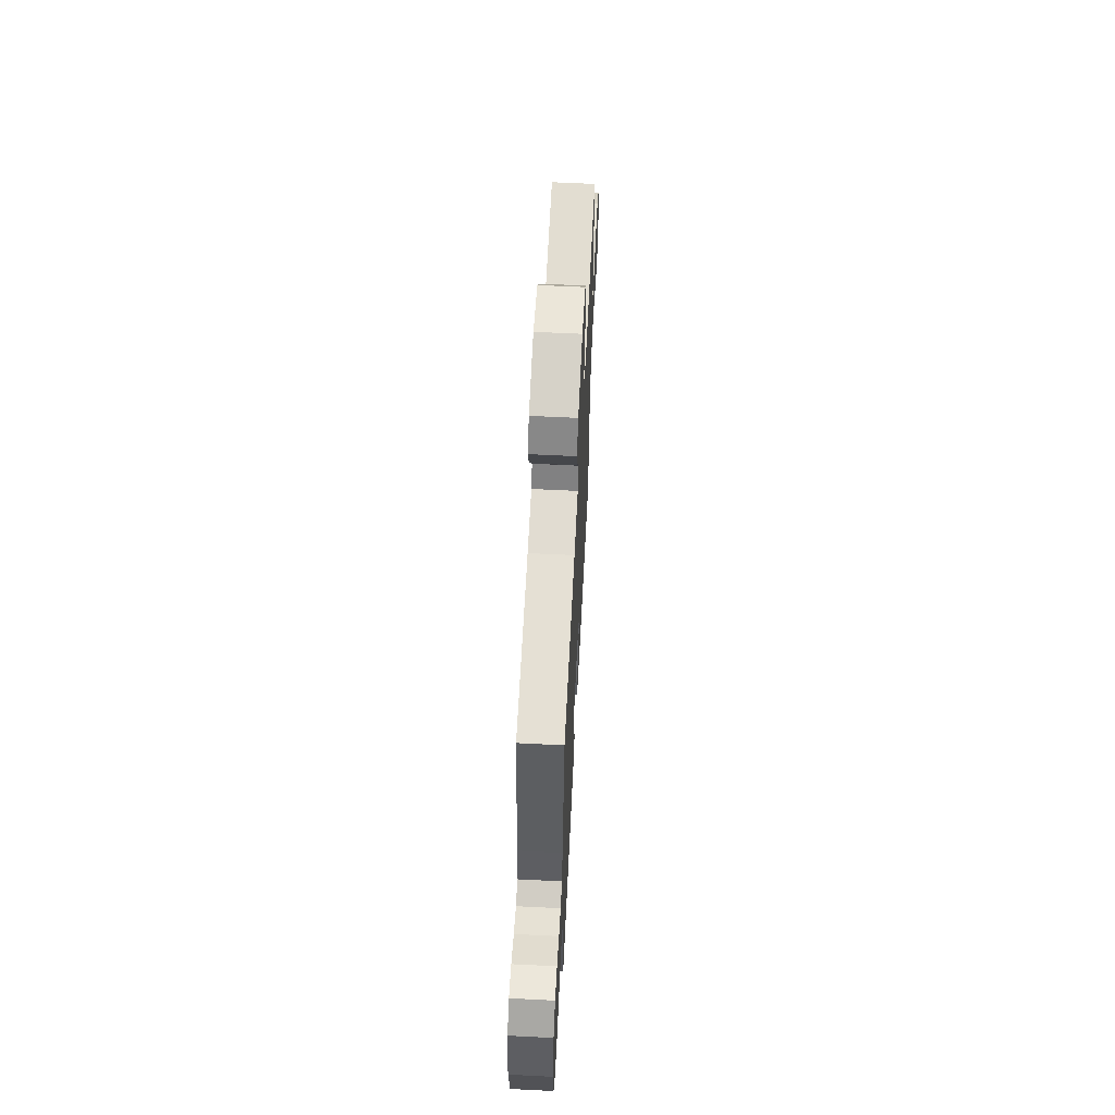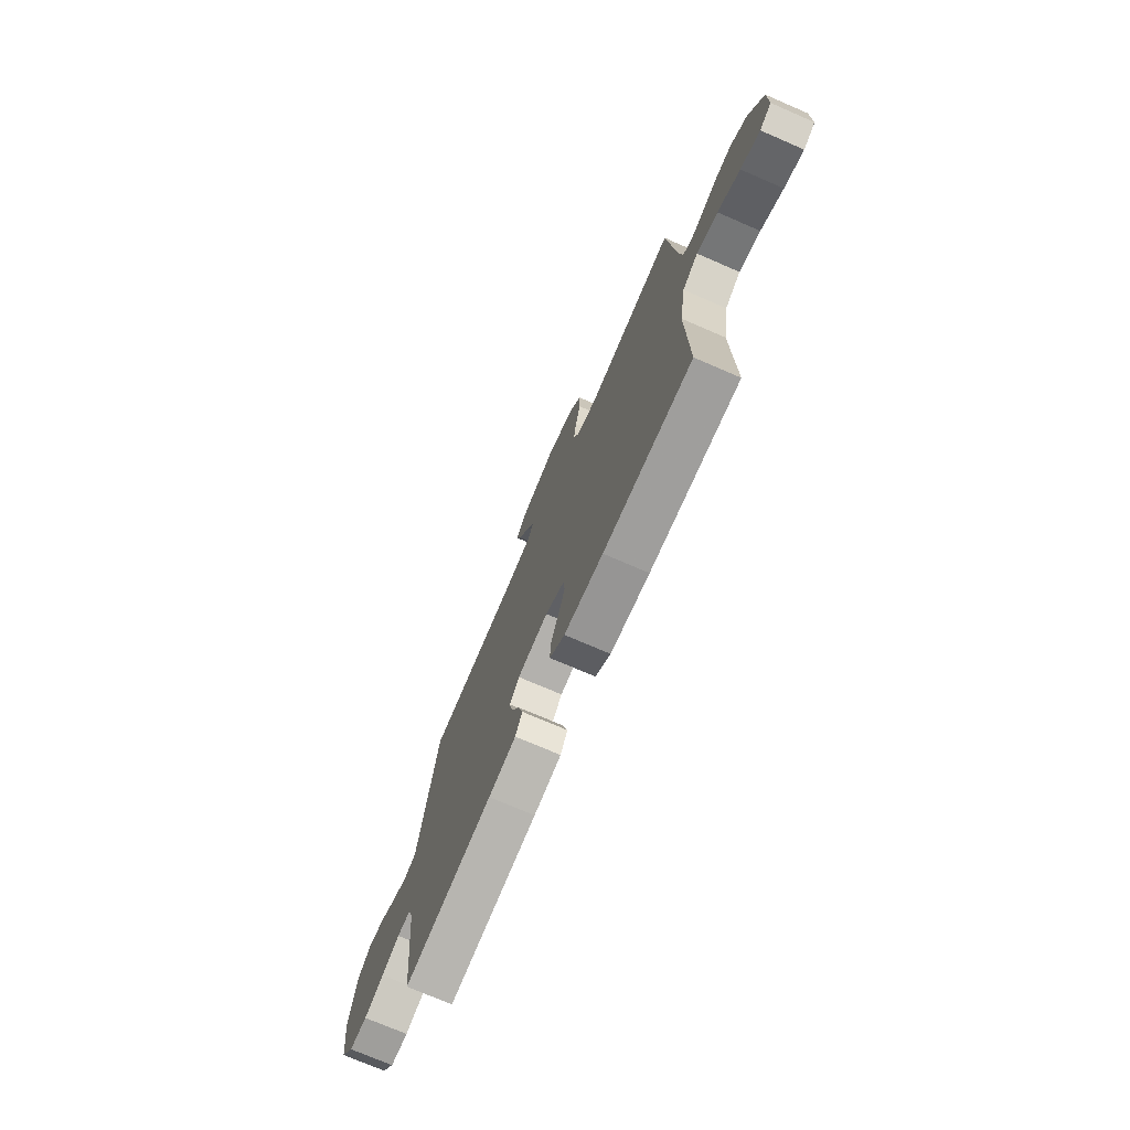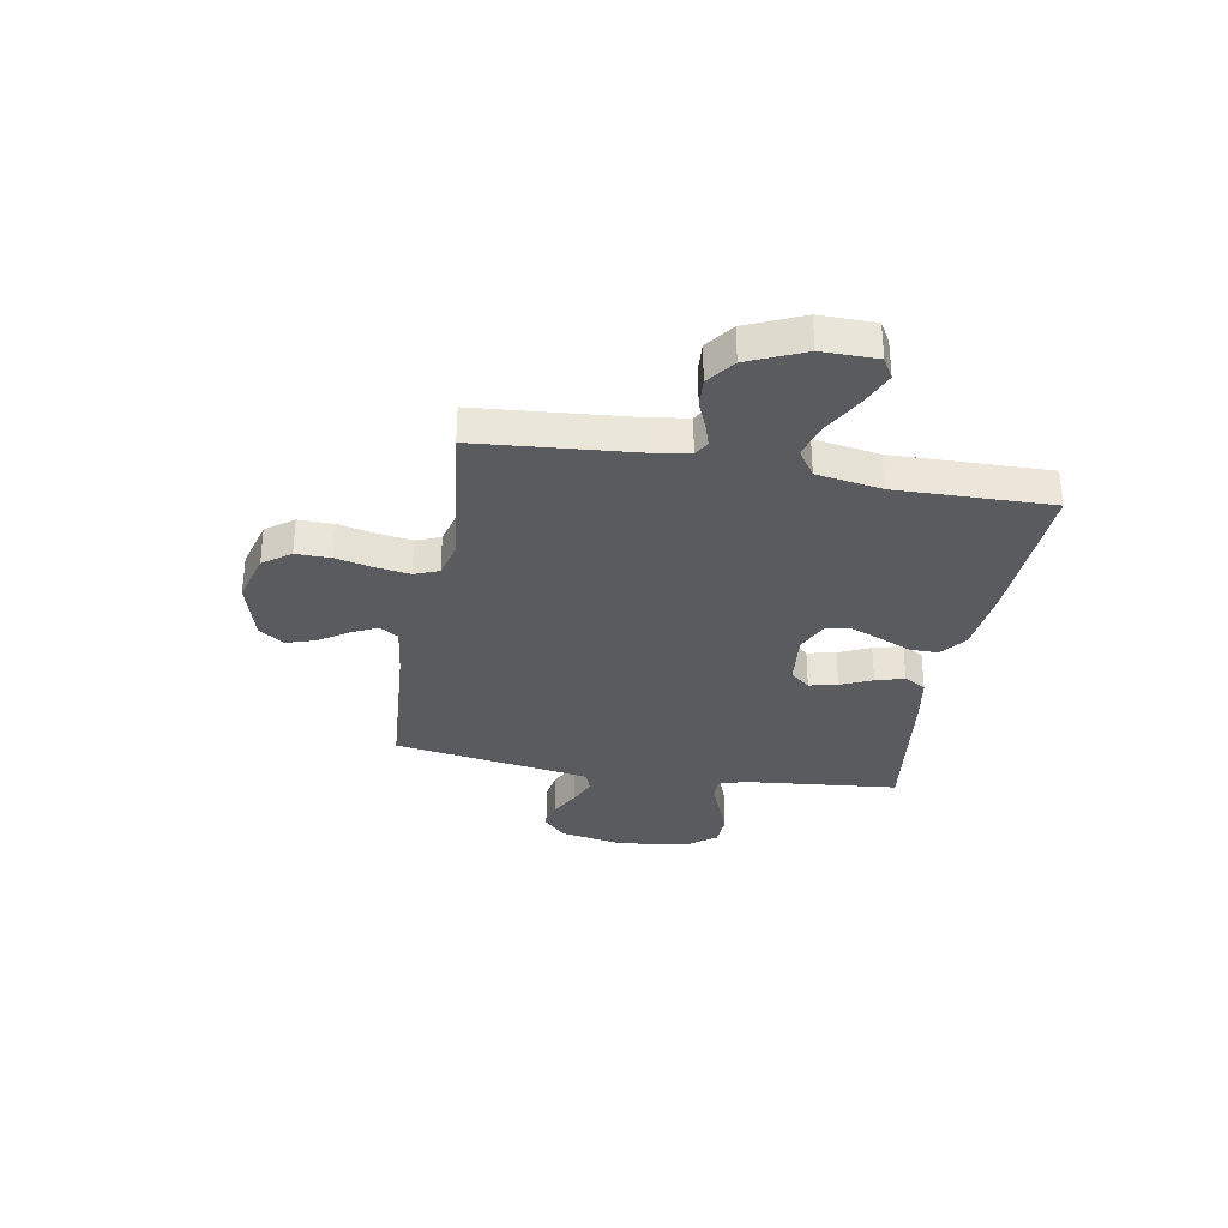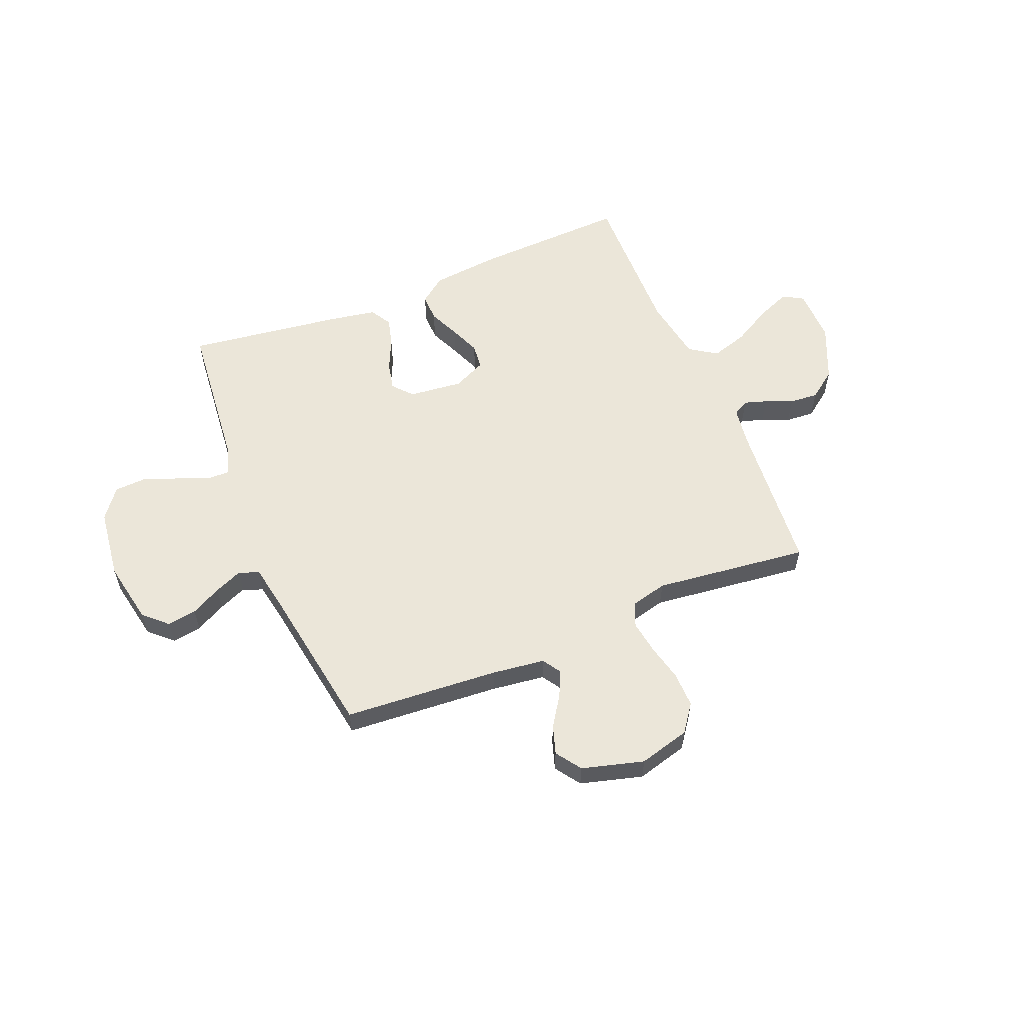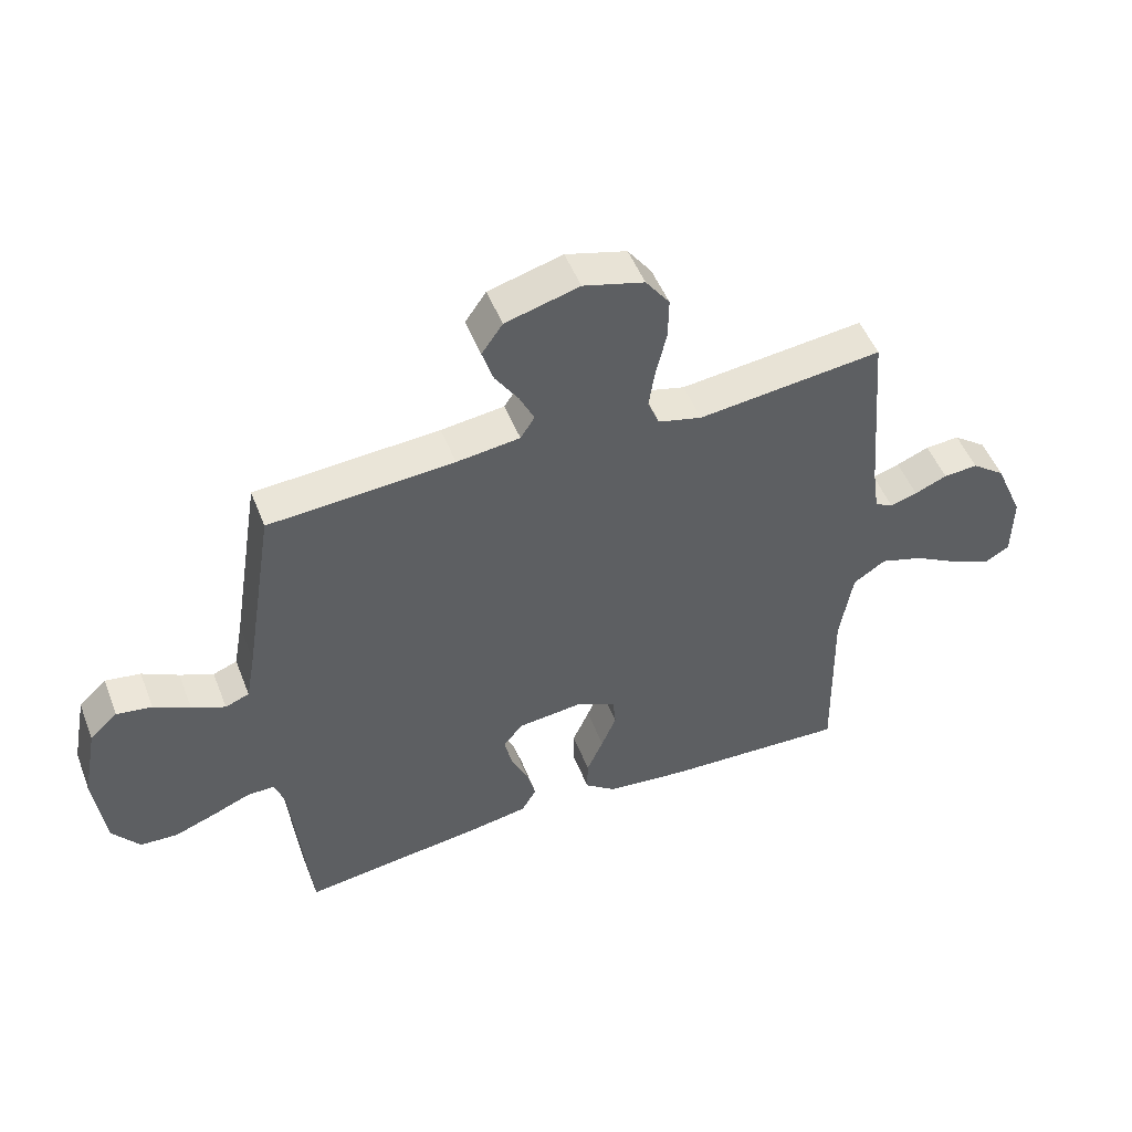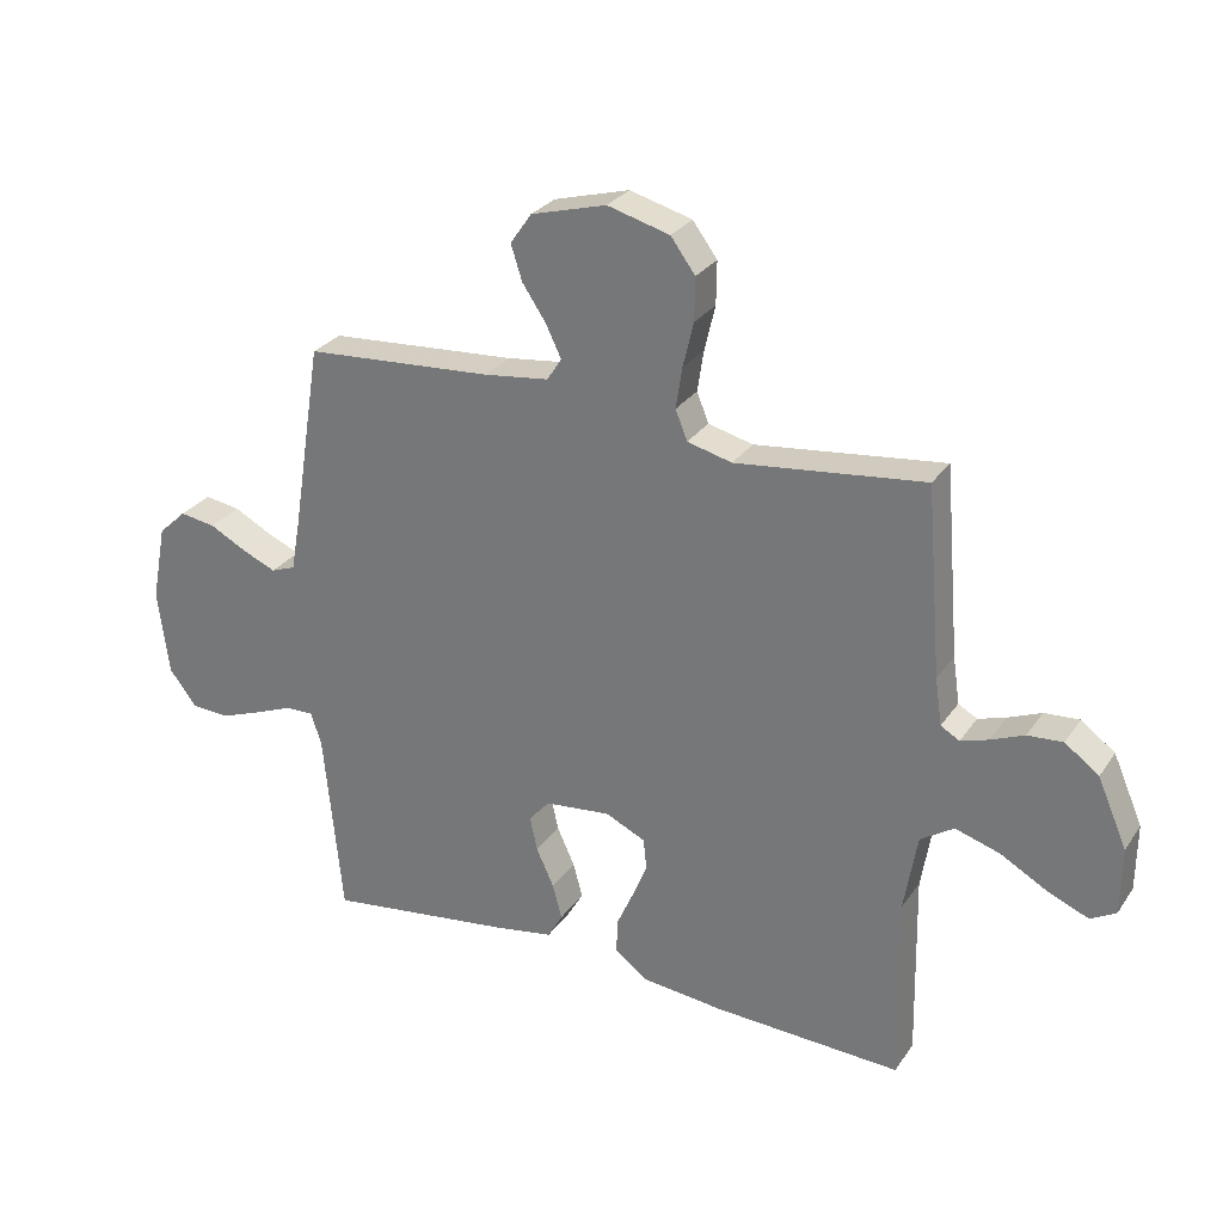
<metadata>
{"format":"obj","ext":"obj","renderer":"f3d","projection":"perspective","resolution":1024,"background":"white","views":[{"elev":61.8,"azim":-87.1,"up":"+Z"},{"elev":-73.5,"azim":66.6,"up":"+Z"},{"elev":-32.2,"azim":80.0,"up":"+Y"},{"elev":57.1,"azim":-22.3,"up":"+Y"},{"elev":50.2,"azim":-21.0,"up":"+Z"},{"elev":28.2,"azim":27.5,"up":"+Z"}]}
</metadata>
<code>
v 0.5 0.07 0.5
v 0.525 0.07 0.2
v 0.536 0.07 0.125
v 0.566 0.07 0.108
v 0.61 0.07 0.122
v 0.663 0.07 0.144
v 0.719 0.07 0.148
v 0.773 0.07 0.108
v 0.82 0.07 0
v 0.819 0.07 -0.107
v 0.779 0.07 -0.13
v 0.714 0.07 -0.103
v 0.639 0.07 -0.061
v 0.568 0.07 -0.039
v 0.515 0.07 -0.074
v 0.494 0.07 -0.2
v 0.5 0.07 -0.5
v 0.2 0.07 -0.487
v 0.068 0.07 -0.473
v 0.017 0.07 -0.434
v 0.018 0.07 -0.38
v 0.045 0.07 -0.319
v 0.069 0.07 -0.26
v 0.064 0.07 -0.211
v 0 0.07 -0.181
v -0.105 0.07 -0.192
v -0.138 0.07 -0.23
v -0.126 0.07 -0.285
v -0.098 0.07 -0.346
v -0.083 0.07 -0.402
v -0.107 0.07 -0.444
v -0.2 0.07 -0.46
v -0.5 0.07 -0.5
v -0.529 0.07 -0.2
v -0.546 0.07 -0.148
v -0.591 0.07 -0.149
v -0.652 0.07 -0.174
v -0.719 0.07 -0.199
v -0.78 0.07 -0.196
v -0.824 0.07 -0.138
v -0.841 0.07 0
v -0.817 0.07 0.123
v -0.772 0.07 0.165
v -0.715 0.07 0.156
v -0.656 0.07 0.125
v -0.602 0.07 0.102
v -0.563 0.07 0.117
v -0.548 0.07 0.2
v -0.5 0.07 0.5
v -0.2 0.07 0.521
v -0.097 0.07 0.534
v -0.074 0.07 0.57
v -0.098 0.07 0.62
v -0.136 0.07 0.677
v -0.154 0.07 0.733
v -0.12 0.07 0.782
v 0 0.07 0.815
v 0.099 0.07 0.788
v 0.138 0.07 0.735
v 0.137 0.07 0.667
v 0.12 0.07 0.595
v 0.11 0.07 0.53
v 0.129 0.07 0.483
v 0.2 0.07 0.465
v 0.5 0 0.5
v 0.525 0 0.2
v 0.536 0 0.125
v 0.566 0 0.108
v 0.61 0 0.122
v 0.663 0 0.144
v 0.719 0 0.148
v 0.773 0 0.108
v 0.82 0 0
v 0.819 0 -0.107
v 0.779 0 -0.13
v 0.714 0 -0.103
v 0.639 0 -0.061
v 0.568 0 -0.039
v 0.515 0 -0.074
v 0.494 0 -0.2
v 0.5 0 -0.5
v 0.2 0 -0.487
v 0.068 0 -0.473
v 0.017 0 -0.434
v 0.018 0 -0.38
v 0.045 0 -0.319
v 0.069 0 -0.26
v 0.064 0 -0.211
v 0 0 -0.181
v -0.105 0 -0.192
v -0.138 0 -0.23
v -0.126 0 -0.285
v -0.098 0 -0.346
v -0.083 0 -0.402
v -0.107 0 -0.444
v -0.2 0 -0.46
v -0.5 0 -0.5
v -0.529 0 -0.2
v -0.546 0 -0.148
v -0.591 0 -0.149
v -0.652 0 -0.174
v -0.719 0 -0.199
v -0.78 0 -0.196
v -0.824 0 -0.138
v -0.841 0 0
v -0.817 0 0.123
v -0.772 0 0.165
v -0.715 0 0.156
v -0.656 0 0.125
v -0.602 0 0.102
v -0.563 0 0.117
v -0.548 0 0.2
v -0.5 0 0.5
v -0.2 0 0.521
v -0.097 0 0.534
v -0.074 0 0.57
v -0.098 0 0.62
v -0.136 0 0.677
v -0.154 0 0.733
v -0.12 0 0.782
v 0 0 0.815
v 0.099 0 0.788
v 0.138 0 0.735
v 0.137 0 0.667
v 0.12 0 0.595
v 0.11 0 0.53
v 0.129 0 0.483
v 0.2 0 0.465
f 58 59 60 61
f 58 61 62
f 57 58 62
f 56 57 62
f 53 54 55 56
f 52 53 56 62
f 51 52 62 63
f 48 49 50
f 47 48 50 51
f 42 43 44 45
f 42 45 46
f 41 42 46
f 40 41 46 47
f 36 37 38 39
f 36 39 40 47
f 31 32 33 34
f 31 34 35
f 28 29 30 31
f 27 28 31 35
f 26 27 35
f 25 26 35
f 19 20 21 22
f 19 22 23
f 16 17 18 19
f 15 16 19 23
f 14 15 23 24
f 10 11 12 13
f 10 13 14
f 9 10 14
f 8 9 14
f 5 6 7 8
f 4 5 8 14
f 3 4 14 24
f 64 1 2
f 35 36 47 51
f 25 35 51 63
f 24 25 63 64
f 2 3 24 64
f 125 124 123 122
f 126 125 122
f 126 122 121
f 126 121 120
f 120 119 118 117
f 126 120 117 116
f 127 126 116 115
f 114 113 112
f 115 114 112 111
f 109 108 107 106
f 110 109 106
f 110 106 105
f 111 110 105 104
f 103 102 101 100
f 111 104 103 100
f 98 97 96 95
f 99 98 95
f 95 94 93 92
f 99 95 92 91
f 99 91 90
f 99 90 89
f 86 85 84 83
f 87 86 83
f 83 82 81 80
f 87 83 80 79
f 88 87 79 78
f 77 76 75 74
f 78 77 74
f 78 74 73
f 78 73 72
f 72 71 70 69
f 78 72 69 68
f 88 78 68 67
f 66 65 128
f 115 111 100 99
f 127 115 99 89
f 128 127 89 88
f 128 88 67 66
f 1 65 66 2
f 2 66 67 3
f 3 67 68 4
f 4 68 69 5
f 5 69 70 6
f 6 70 71 7
f 7 71 72 8
f 8 72 73 9
f 9 73 74 10
f 10 74 75 11
f 11 75 76 12
f 12 76 77 13
f 13 77 78 14
f 14 78 79 15
f 15 79 80 16
f 16 80 81 17
f 17 81 82 18
f 18 82 83 19
f 19 83 84 20
f 20 84 85 21
f 21 85 86 22
f 22 86 87 23
f 23 87 88 24
f 24 88 89 25
f 25 89 90 26
f 26 90 91 27
f 27 91 92 28
f 28 92 93 29
f 29 93 94 30
f 30 94 95 31
f 31 95 96 32
f 32 96 97 33
f 33 97 98 34
f 34 98 99 35
f 35 99 100 36
f 36 100 101 37
f 37 101 102 38
f 38 102 103 39
f 39 103 104 40
f 40 104 105 41
f 41 105 106 42
f 42 106 107 43
f 43 107 108 44
f 44 108 109 45
f 45 109 110 46
f 46 110 111 47
f 47 111 112 48
f 48 112 113 49
f 49 113 114 50
f 50 114 115 51
f 51 115 116 52
f 52 116 117 53
f 53 117 118 54
f 54 118 119 55
f 55 119 120 56
f 56 120 121 57
f 57 121 122 58
f 58 122 123 59
f 59 123 124 60
f 60 124 125 61
f 61 125 126 62
f 62 126 127 63
f 63 127 128 64
f 64 128 65 1

</code>
